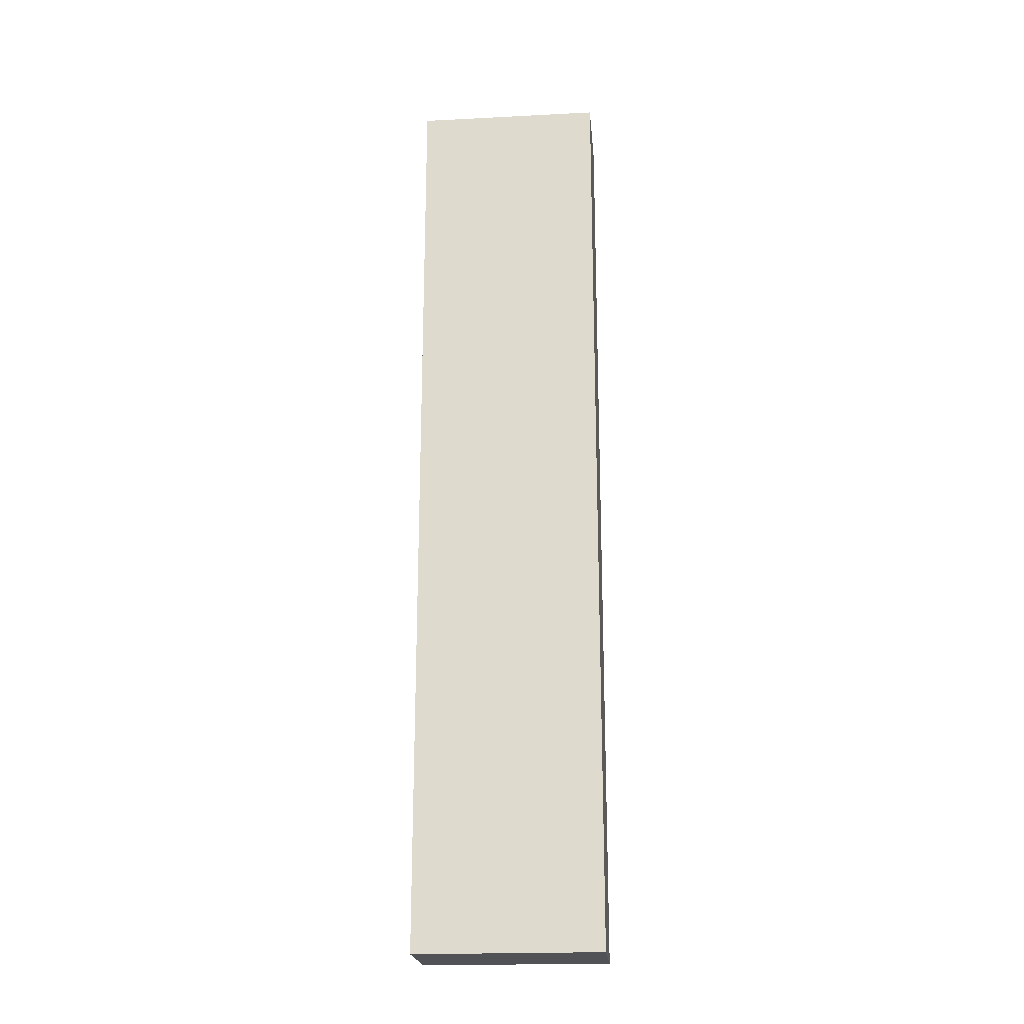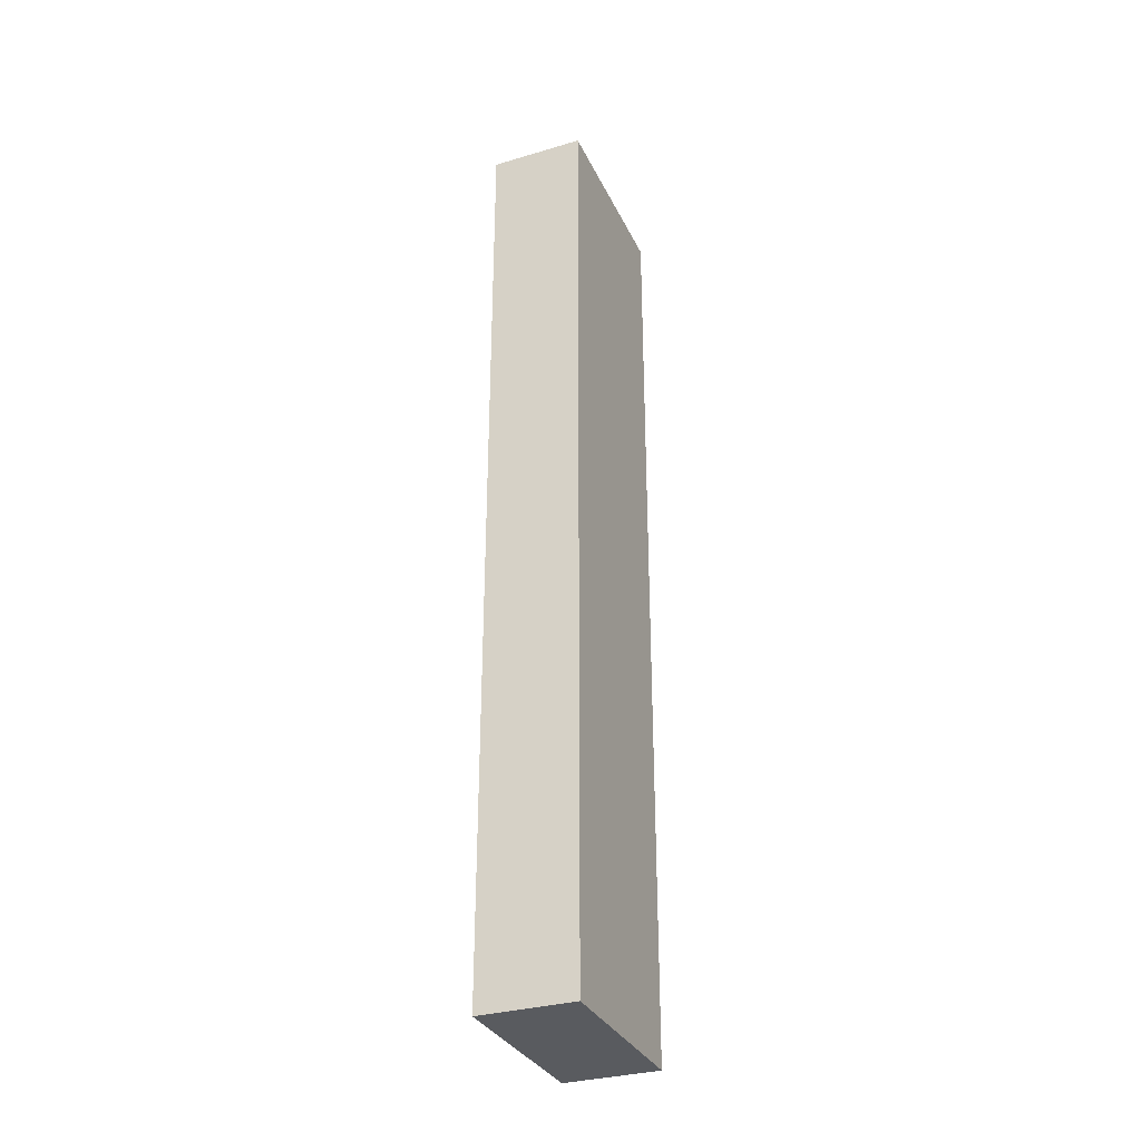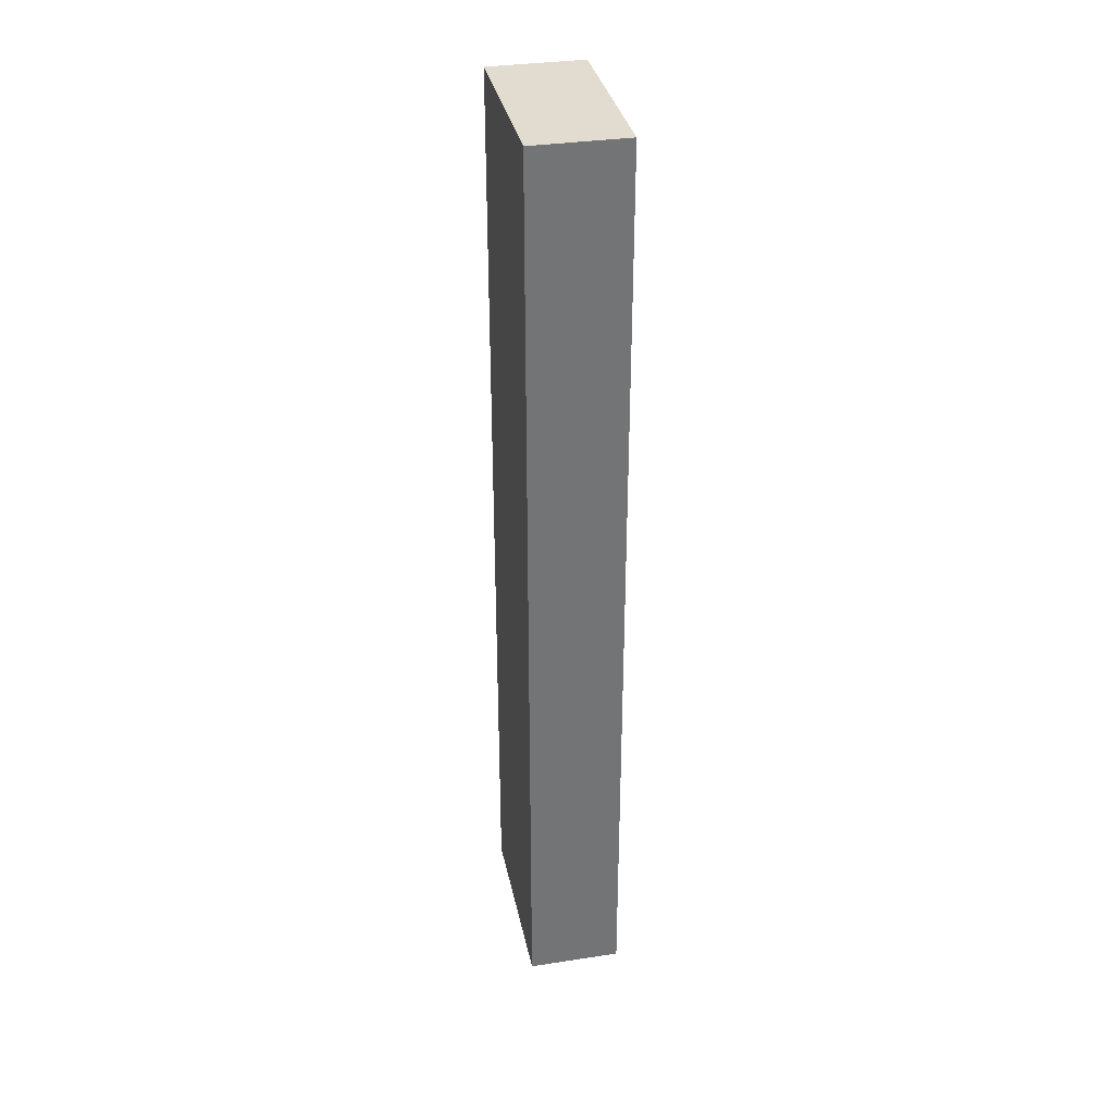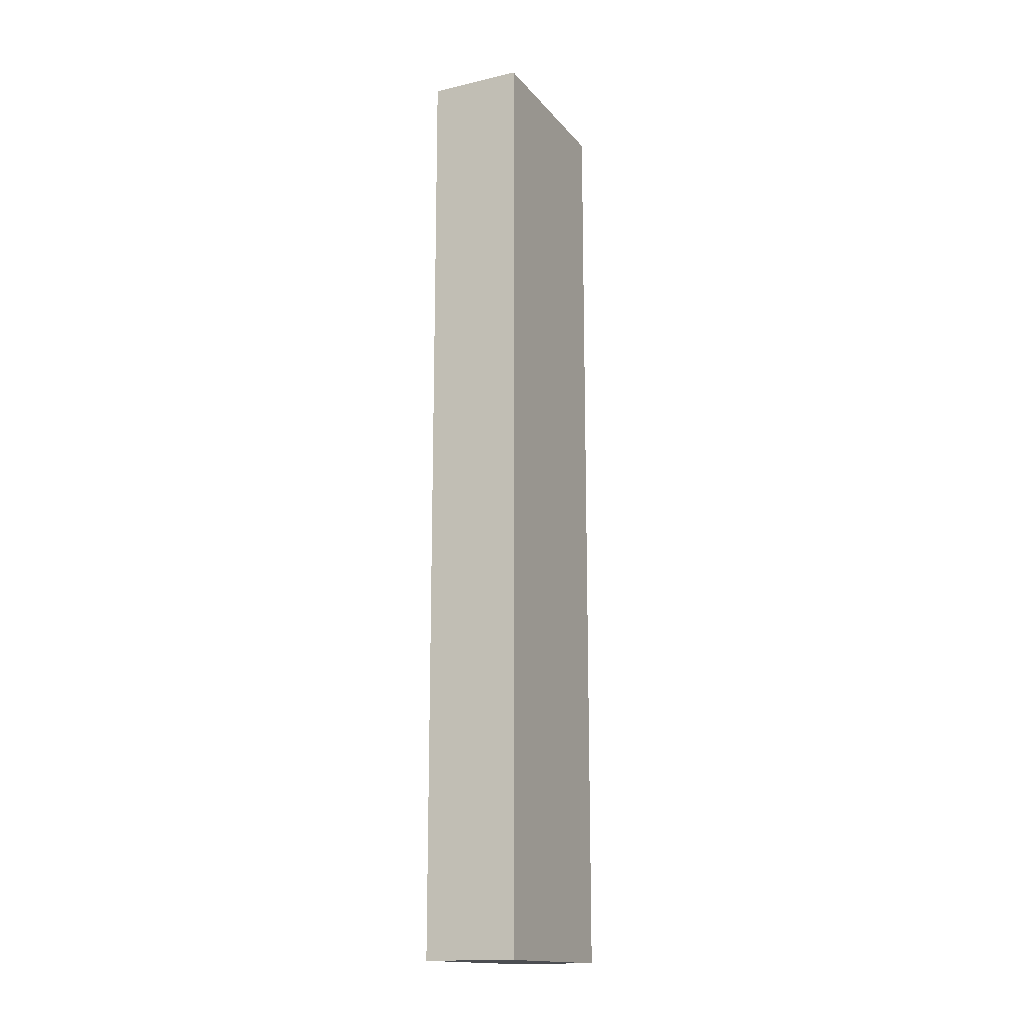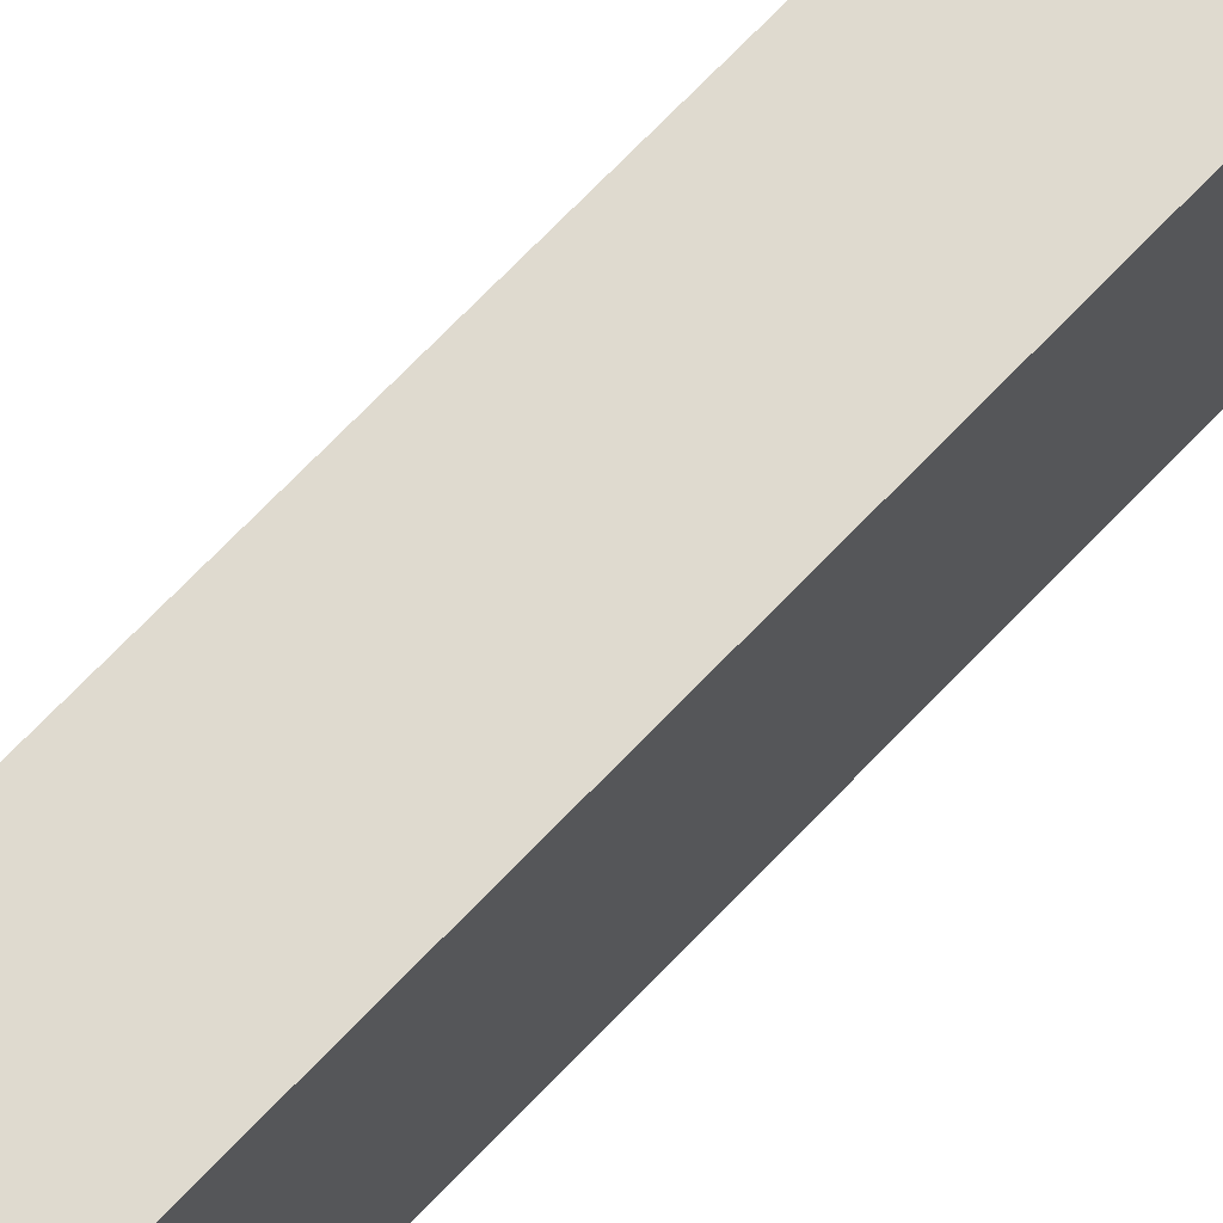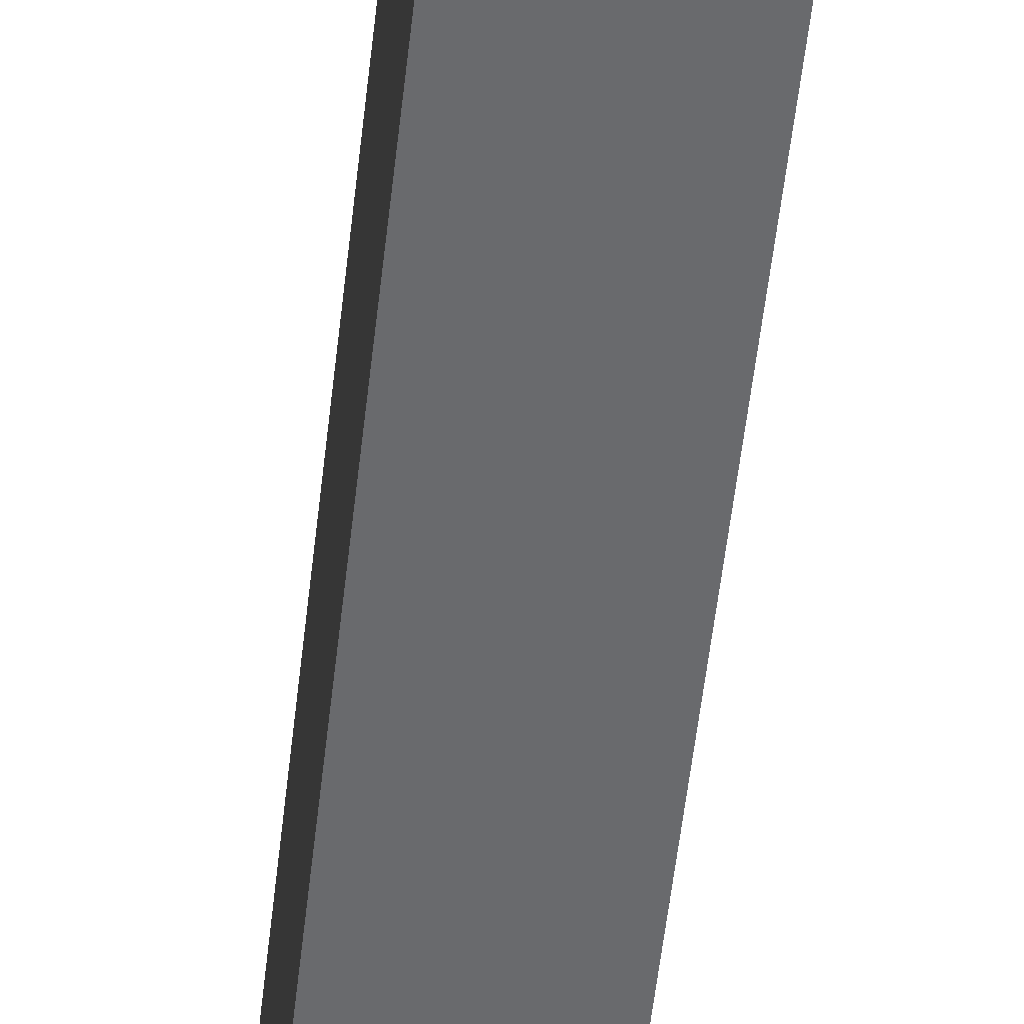
<metadata>
{"format":"obj","ext":"obj","renderer":"f3d","projection":"perspective","resolution":1024,"background":"white","views":[{"elev":-21.1,"azim":95.2,"up":"+Y"},{"elev":-32.4,"azim":-157.6,"up":"+Y"},{"elev":34.3,"azim":168.4,"up":"+Y"},{"elev":-15.7,"azim":25.6,"up":"+Y"},{"elev":70.9,"azim":43.8,"up":"+Z"},{"elev":-53.1,"azim":173.8,"up":"+Z"}]}
</metadata>
<code>
g pb_Mesh224872
v 0 0 0
v -1 0 0
v 0 10 0
v -1 10 0
v -1 0 0
v -1 0 -2
v -1 10 0
v -1 10 -2
v -1 0 -2
v 0 0 -2
v -1 10 -2
v 0 10 -2
v 0 0 -2
v 0 0 0
v 0 10 -2
v 0 10 0
v 0 10 0
v -1 10 0
v 0 10 -2
v -1 10 -2
v 0 0 -2
v -1 0 -2
v 0 0 0
v -1 0 0
g pb_Mesh224872_0
f 3 2 1
f 3 4 2
f 7 6 5
f 7 8 6
f 11 10 9
f 11 12 10
f 15 14 13
f 15 16 14
f 19 18 17
f 19 20 18
f 23 22 21
f 23 24 22

</code>
